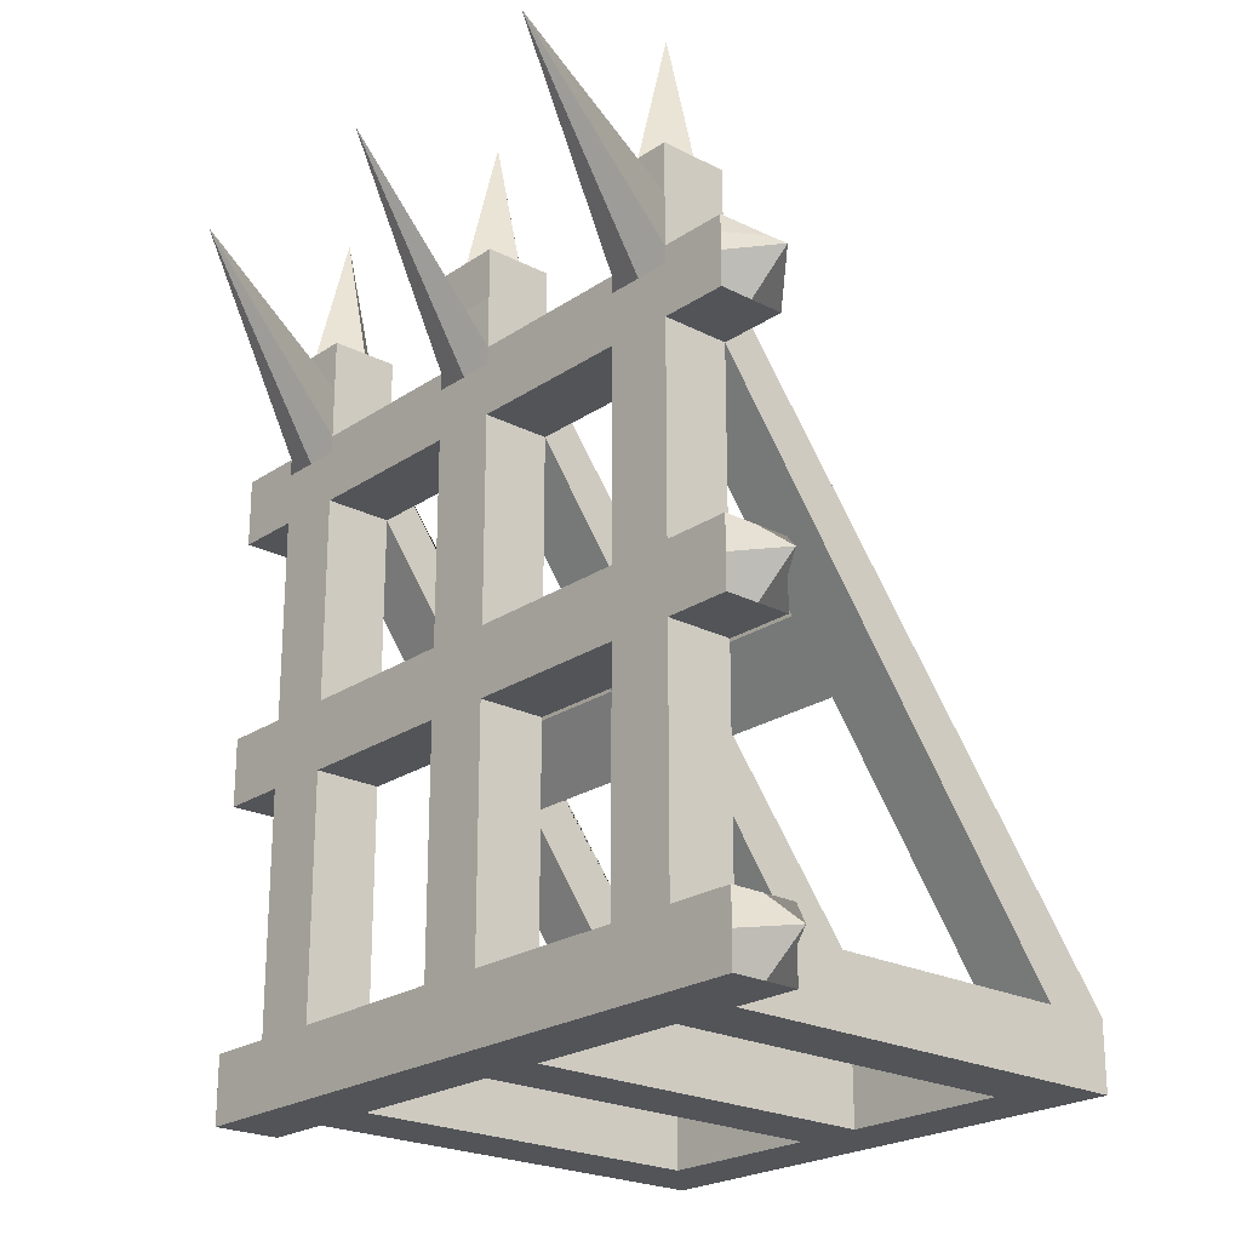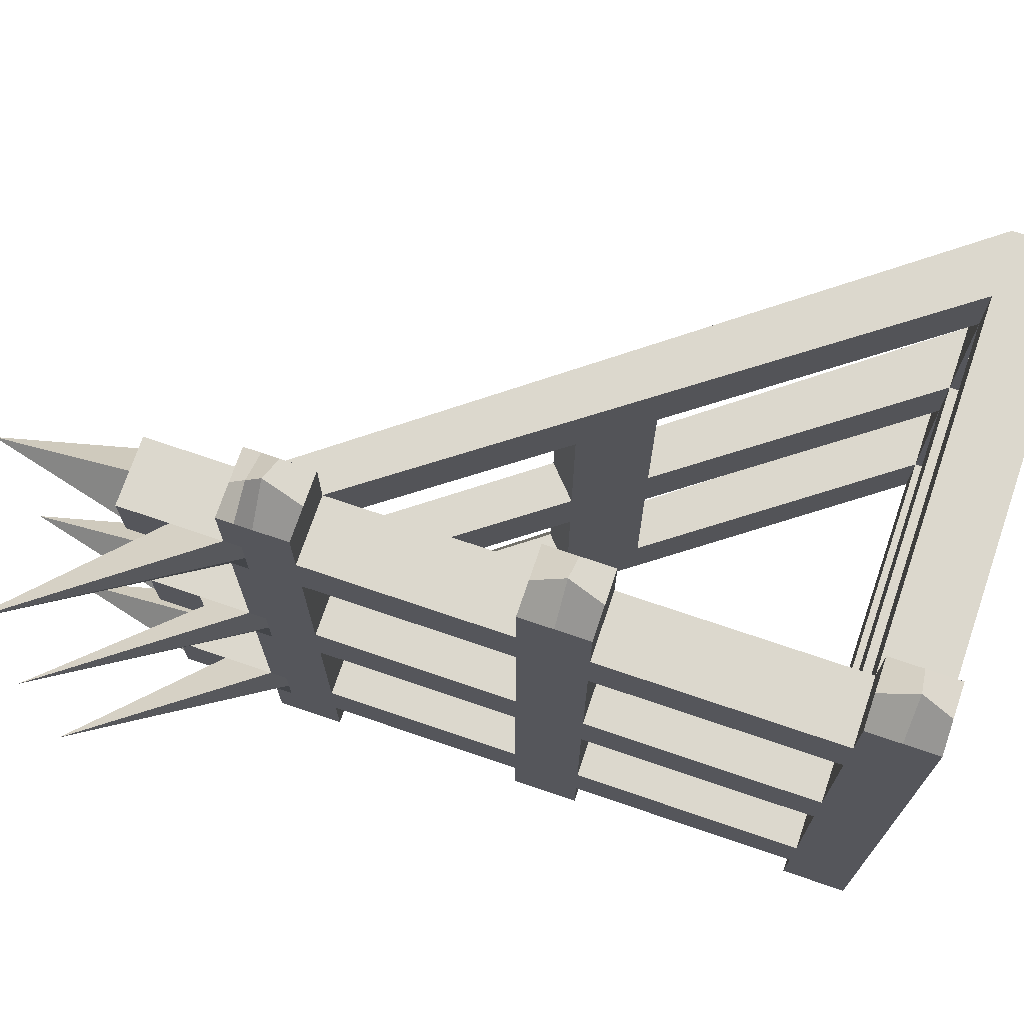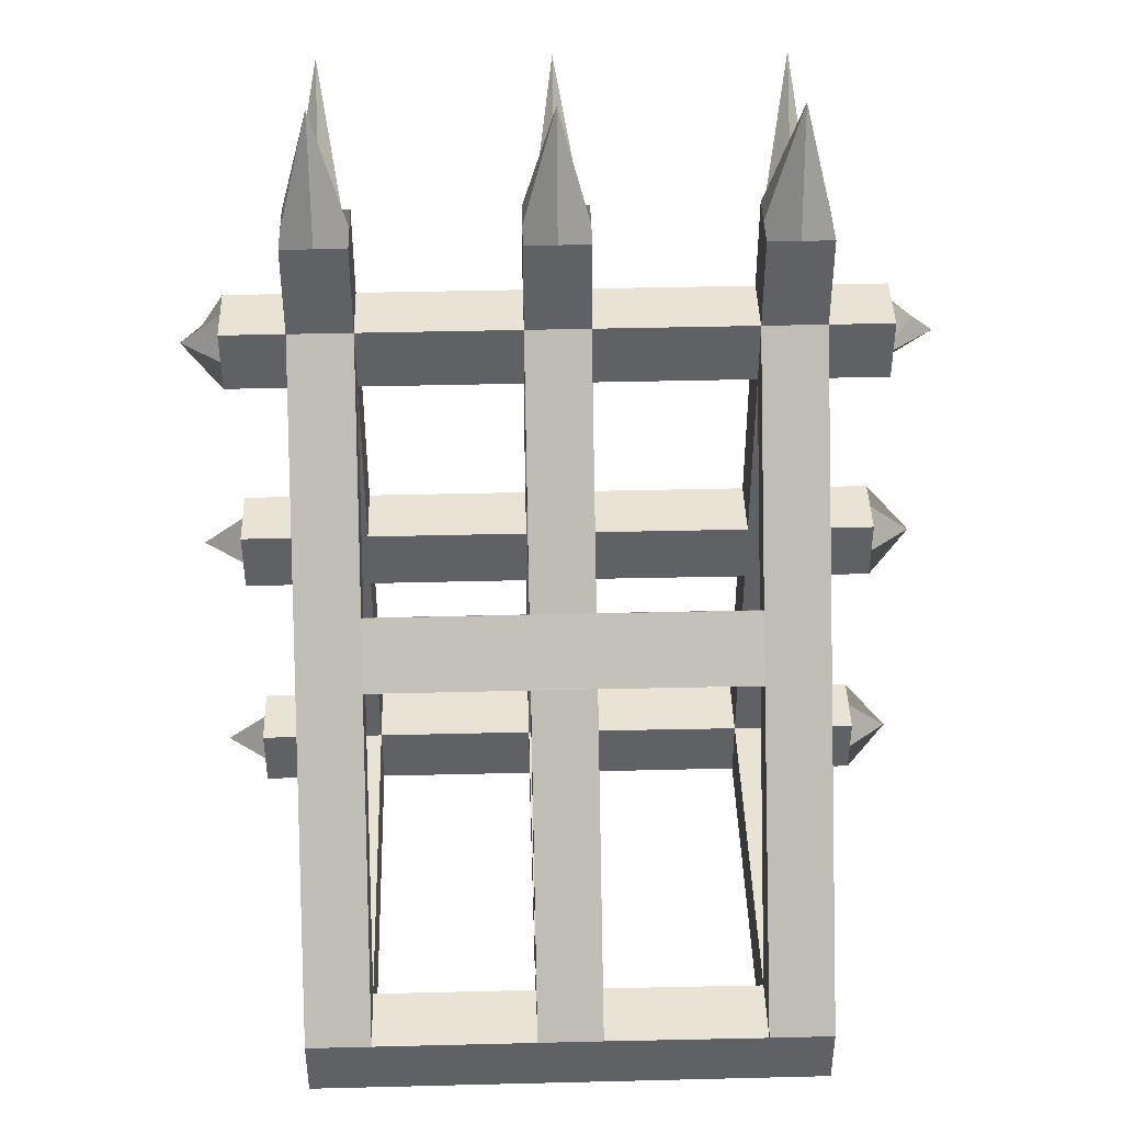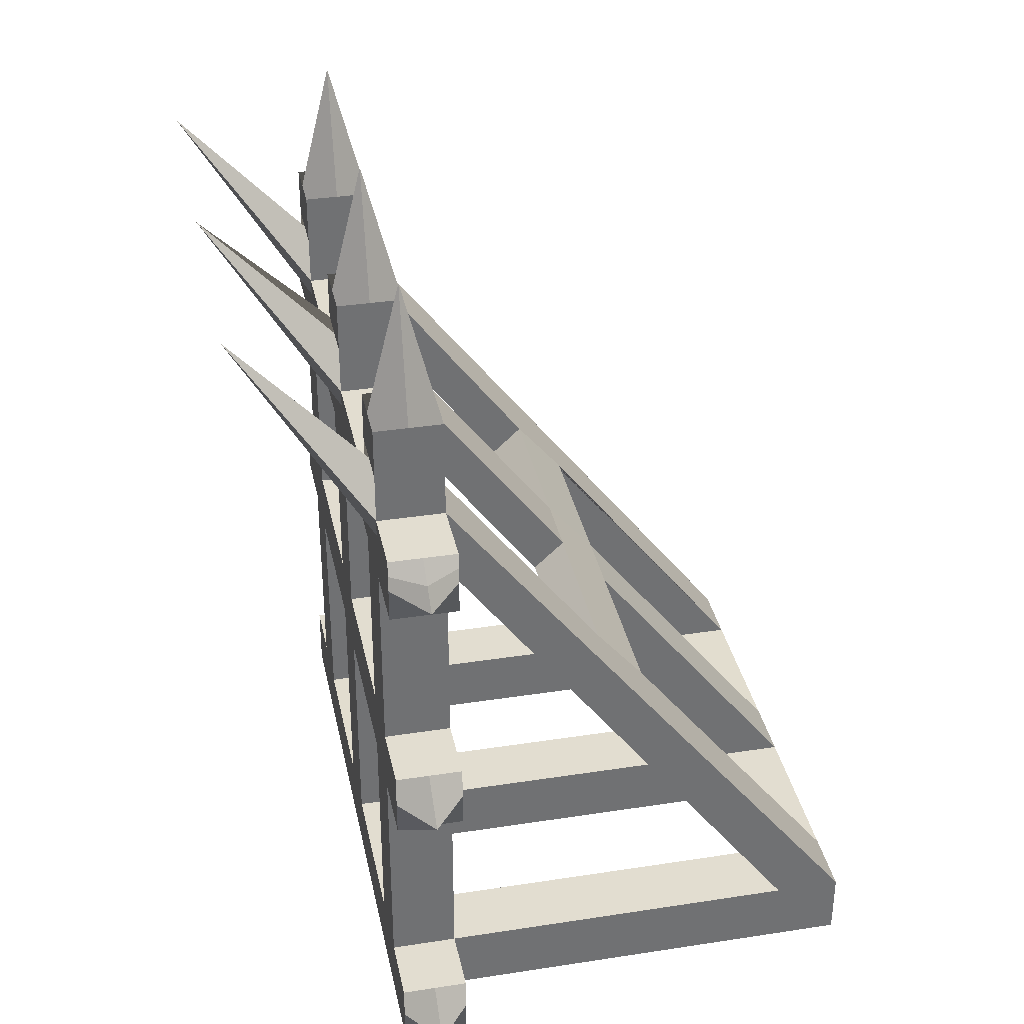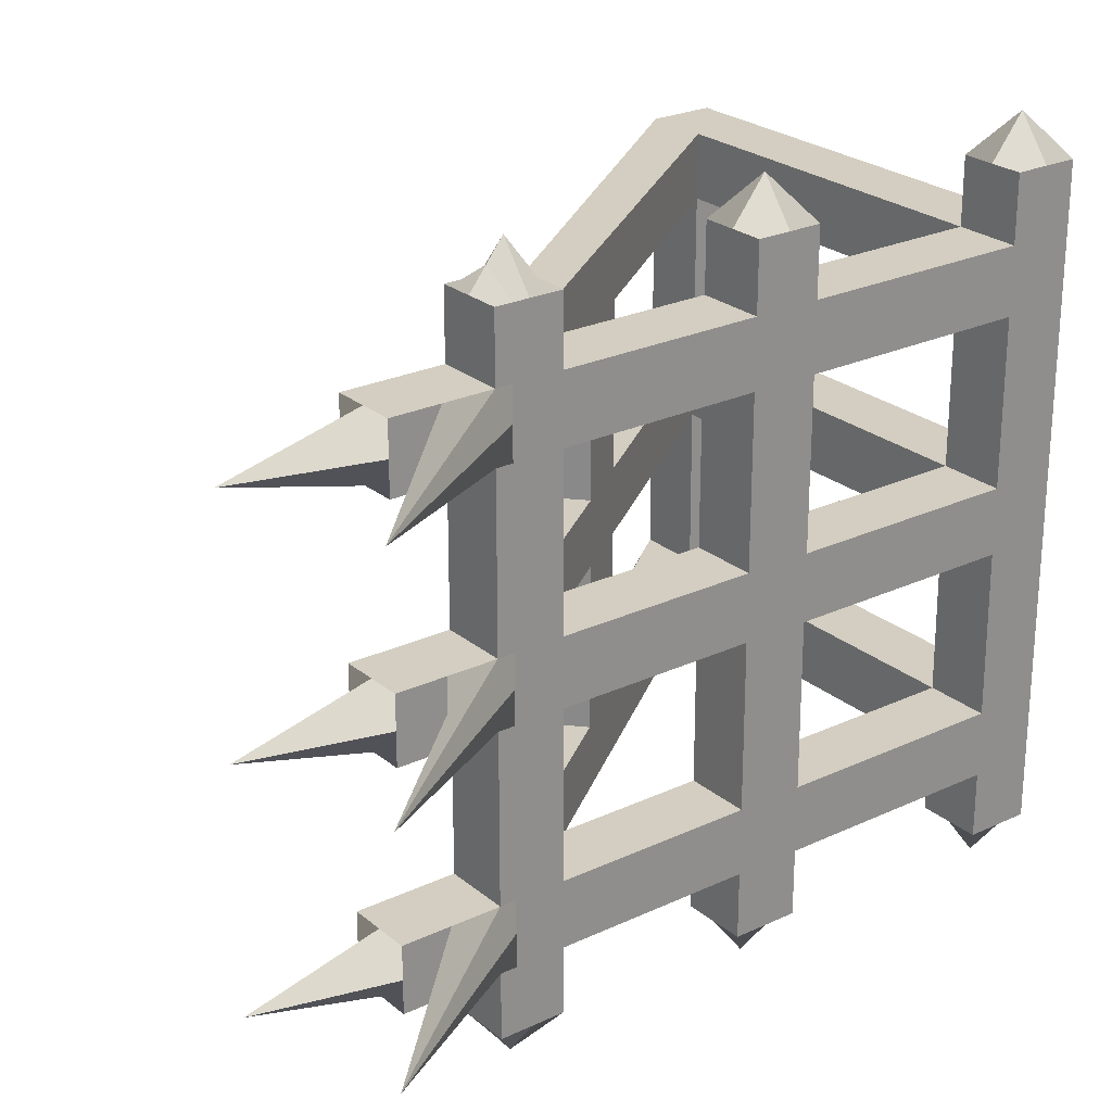
<metadata>
{"format":"obj","ext":"obj","renderer":"f3d","projection":"perspective","resolution":1024,"background":"white","views":[{"elev":-22.9,"azim":-41.3,"up":"+Y"},{"elev":72.4,"azim":-71.2,"up":"+Z"},{"elev":42.1,"azim":88.3,"up":"+Y"},{"elev":35.2,"azim":-11.6,"up":"+Y"},{"elev":24.9,"azim":-127.3,"up":"+Z"}]}
</metadata>
<code>
o Cube
v 0.5 11 -0.5
v 0.5 0 -0.5
v 0.5 11 0.5
v 0.5 0 0.5
v -0.5 11 -0.5
v -0.5 0 -0.5
v -0.5 11 0.5
v -0.5 0 0.5
v 0.5 8.5 -0.5
v -0.5 8.5 0.5
v 0.5 8.5 0.5
v -0.5 8.5 -0.5
v -0.5 9.5 0.5
v 0.5 9.5 -0.5
v 0.5 9.5 0.5
v -0.5 9.5 -0.5
v 0.5 9.5 -3
v 0.5 8.5 -3
v -0.5 9.5 -3
v -0.5 8.5 -3
v 0.5 9.5 3
v 0.5 8.5 3
v -0.5 8.5 3
v -0.5 9.5 3
v 0.5 9.5 -4
v 0.5 8.5 -4
v -0.5 9.5 -4
v -0.5 8.5 -4
v 0.5 9.5 4
v 0.5 8.5 4
v -0.5 8.5 4
v -0.5 9.5 4
v 0.5 11 3
v -0.5 11 3
v 0.5 11 4
v -0.5 11 4
v 0.5 0 3
v -0.5 0 3
v 0.5 0 4
v -0.5 0 4
v -0.5 11 -3
v 0.5 11 -3
v -0.5 11 -4
v 0.5 11 -4
v -0.5 0 -3
v 0.5 0 -3
v -0.5 0 -4
v 0.5 0 -4
v 0.5 1.005 3
v -0.5 1.005 3
v -0.5 1.005 4
v 0.5 1.005 4
v 0.5 1.005 -0.5
v 0.5 1.005 0.5
v -0.5 1.005 -0.5
v -0.5 1.005 0.5
v -0.5 0.9897 -3
v 0.5 0.9897 -3
v -0.5 0.9897 -4
v 0.5 0.9897 -4
v 7 1.005 -0.5
v 7 0 -0.5
v 7 1.005 0.5
v 7 0 0.5
v 7 0 3
v 7 0 4
v 7 1.005 3
v 7 0 -4
v 7 0 -3
v 7 0.9897 -4
v 7 1.005 4
v 7 0.9897 -3
v 6 0 3
v 6 0 4
v 6 1.005 4
v 6 1.005 3
v 6 1.005 -0.5
v 6 0 -0.5
v 6 1.005 0.5
v 6 0 0.5
v 6 0 -4
v 6 0 -3
v 6 0.9897 -4
v 6 0.9897 -3
v 0 11 0.5
v 0 0 -0.5
v 0 8.5 0.5
v 0 8.5 -0.5
v 0 8.5 -3
v 0 9.5 -3
v 0 9.5 0.5
v 0 9.5 3
v 0 8.5 3
v 0 9.5 -0.5
v 0 11 -0.5
v 0 0 0.5
v 0 8.5 -4
v 0 9.5 -4
v 0 8.5 4
v 0 9.5 4
v 0 11 3
v 0 11 4
v 0 0 3
v 0 0 4
v 0 11 -3
v 0 11 -4
v 0 0 -3
v 0 0 -4
v 0 1.005 4
v 0 1.005 3
v 0 1.005 0.5
v 0 1.005 -0.5
v 0 0.9897 -4
v 0 0.9897 -3
v -0.5 0 0
v 0.5 11 0
v -0.5 11 0
v 0.5 0 0
v -0.5 8.5 0
v -2.443 12.36 0
v -0.5 1.005 0
v 7 0 0
v 7 1.005 0
v 6 0 0
v 0 0 0
v 0 13 0
v -2.443 12.36 3.5
v -0.5 8.5 3.5
v -0.5 11 3.5
v 0.5 11 3.5
v 0.5 0 3.5
v -0.5 0 3.5
v -0.5 1.005 3.5
v 7 0 3.5
v 7 1.005 3.5
v 6 0 3.5
v 0 0 3.5
v 0 13 3.5
v -0.5 8.5 -3.5
v -2.443 12.36 -3.5
v 0.5 11 -3.5
v -0.5 11 -3.5
v -0.5 0 -3.5
v 0.5 0 -3.5
v -0.5 0.9897 -3.5
v 7 0 -3.5
v 7 0.9897 -3.5
v 6 0 -3.5
v 0 0 -3.5
v 0 13 -3.5
v 0.5 4.495 -3
v -0.5 4.495 -3
v -0.5 4.495 -4
v 0.5 4.495 -4
v 0 4.495 -3
v 0 4.495 -4
v -0.5 4.495 -3.5
v -0.5 4.503 0.5
v 0.5 4.503 -0.5
v 0.5 4.503 0.5
v -0.5 4.503 -0.5
v 0 4.503 0.5
v 0 4.503 -0.5
v -0.5 4.503 0
v -0.5 4.503 3
v -0.5 4.503 4
v 0.5 4.503 4
v 0.5 4.503 3
v 0 4.503 3
v 0 4.503 4
v -0.5 4.503 3.5
v -0.5 5.501 3
v -0.5 5.501 4
v 0.5 5.501 4
v 0.5 5.501 3
v 0 5.501 3
v 0 5.501 4
v -0.5 5.501 3.5
v -0.5 5.501 0.5
v 0.5 5.501 -0.5
v 0.5 5.501 0.5
v -0.5 5.501 -0.5
v 0 5.501 0.5
v 0 5.501 -0.5
v -0.5 5.501 0
v 0.5 5.497 -3
v -0.5 5.497 -3
v -0.5 5.497 -4
v 0.5 5.497 -4
v 0 5.497 -3
v 0 5.497 -4
v -0.5 5.497 -3.5
v 0 9.5 5
v 0 8.5 5
v -0.5 8.5 5
v 0.5 9.5 5
v -0.5 9.5 5
v 0.5 8.5 5
v -0.5 1.005 5
v 0.5 1.005 5
v -0.5 0 5
v 0 0 5
v 0.5 0 5
v 0 1.005 5
v 0 5.501 5
v 0 4.503 5
v 0.5 4.503 5
v -0.5 4.503 5
v -0.5 5.501 5
v 0.5 5.501 5
v 0.5 9.5 -5
v 0.5 8.5 -5
v -0.5 9.5 -5
v -0.5 8.5 -5
v 0 8.5 -5
v 0 9.5 -5
v 0 0 -5
v 0.5 0 -5
v -0.5 0.9897 -5
v -0.5 0 -5
v 0.5 0.9897 -5
v 0 0.9897 -5
v -0.5 5.497 -5
v -0.5 4.495 -5
v 0.5 5.497 -5
v 0.5 4.495 -5
v 0 5.497 -5
v 0 4.495 -5
v -0.5 0.4948 -3
v -0.5 0.4948 -4
v 0.5 0.4948 -4
v 7 0.4948 -4
v 6 0.4948 -4
v 7 0.4948 -3.5
v -0.5 0.4948 -3.5
v -0.5 0.4948 -5
v 0.5 0.4948 -5
v 0 0.4948 -5.642
v -0.5 0.5026 4
v 0.5 0.5026 4
v 7 0.5026 3
v 7 0.5026 4
v 6 0.5026 4
v 7 0.5026 3.5
v -0.5 0.5026 3.5
v -0.5 0.5026 5
v 0.5 0.5026 5
v 0 0.5026 5.642
v 0.5 5.002 3
v -0.5 5.002 3.5
v -0.5 5.002 3
v -0.5 5.002 4
v 0.5 5.002 4
v 0 5.002 5.642
v -0.5 5.002 5
v 0.5 5.002 5
v -0.5 4.996 -4
v 0.5 4.996 -4
v -0.5 4.996 -3.5
v -0.5 4.996 -5
v 0.5 4.996 -5
v 0 4.996 -5.642
v -0.5 9 -0.5
v -0.5 9 0.5
v -0.5 9 -3
v -0.5 9 3
v -0.5 9 -4
v -0.5 9 4
v -0.5 9 0
v -0.5 9 3.5
v -0.5 9 -3.5
v 0 9 5.642
v -0.5 9 5
v 0.5 9 5
v 0.5 9 -5
v -0.5 9 -5
v 0 9 -5.642
v 6.5 0 -4
v 6.5 0.9897 -4
v 6.5 0 -3.5
v 6.5 0.4948 -4
v 6.5 0 3
v 6.5 0 4
v 6.5 1.005 4
v 6.5 0 3.5
v 6.5 0.5026 4
v -0.5 10.25 3
v 0.5 10.25 3
v 0.5 10.25 4
v -0.5 10.25 4
v 0 10.25 4
v 0 10.25 3
v -0.5 10.25 3.5
v -0.5 10.25 0.5
v 0.5 10.25 -0.5
v 0.5 10.25 0.5
v -0.5 10.25 -0.5
v 0 10.25 -0.5
v 0 10.25 0.5
v -0.5 10.25 0
v 0.5 10.25 -4
v 0.5 10.25 -3
v -0.5 10.25 -3
v -0.5 10.25 -4
v 0 10.25 -4
v 0 10.25 -3
v -0.5 10.25 -3.5
v -0.5 9.25 0.5
v -0.5 9.25 3
v -0.5 9.25 4
v -0.5 9.25 3.5
v -0.5 9.25 5
v -0.5 9.25 -0.5
v -0.5 9.25 -3
v -0.5 9.25 -4
v -0.5 9.25 0
v -0.5 9.25 -3.5
v 0 9.25 5.321
v 0.5 9.25 5
v 0.5 9.25 -5
v -0.5 9.25 -5
v 0 9.25 -5.321
v 3.25 4.753 4
v 3.75 5.253 3
v 3.25 4.753 3
v 2.562 5.689 4
v 3.027 6.121 3
v 2.562 5.689 3
v 3.25 4.753 0.5
v 3.25 4.753 -0.5
v 3.75 5.253 -0.5
v 3.75 5.253 0.5
v 2.562 5.689 0.5
v 2.562 5.689 -0.5
v 3.027 6.121 -0.5
v 3.027 6.121 0.5
v 3.25 4.745 -3
v 3.75 5.245 -3
v 3.25 4.745 -4
v 2.562 5.684 -3
v 3.027 6.115 -3
v 2.562 5.684 -4
f 126 117 7 85
f 299 85 7 294
f 300 117 5 297
f 125 118 4 96
f 295 1 116 3 296
f 298 95 1 295
f 184 88 9 180
f 180 9 11 181
f 185 119 12 182
f 183 87 10 179
f 313 16 19 314
f 9 14 15 11
f 316 120 16 313
f 87 11 22 93
f 111 56 50 110
f 94 14 17 90
f 88 12 20 89
f 14 9 18 17
f 292 287 34 101
f 264 10 23 266
f 91 13 24 92
f 11 15 21 22
f 98 25 211 216
f 17 18 26 25
f 302 301 44 141 42
f 317 140 27 315
f 100 32 197 193
f 110 49 37 103
f 270 128 31 268
f 22 21 29 30
f 138 129 36 102
f 289 288 33 130 35
f 291 289 35 102
f 293 290 36 129
f 137 131 39 104
f 133 50 38 132 245
f 104 39 203 202
f 285 282 65 134
f 150 141 44 106
f 306 302 42 105
f 307 303 41 142
f 305 304 43 106
f 149 143 47 108
f 235 230 47 143
f 231 48 218 237
f 61 62 69 72
f 168 167 52 49
f 170 166 51 109
f 171 165 50 133
f 169 168 49 110
f 8 96 103 38
f 115 121 55 6
f 280 278 68 146
f 86 112 53 2
f 154 151 58 60
f 156 154 60 113
f 157 153 59 145
f 155 152 57 114
f 244 242 66 134
f 147 72 69 146 234
f 122 123 63 64
f 281 279 70 232
f 72 147 70 25 17 341 338
f 286 283 66 242
f 84 82 69 72
f 328 326 30 22
f 79 80 64 63
f 73 76 79 80
f 124 78 62 122
f 342 340 18 26
f 49 52 75 76
f 37 49 76 73
f 240 39 74 243
f 131 37 73 136
f 118 2 78 124
f 54 4 80 79
f 53 54 79 77
f 2 53 77 78
f 58 46 82 84
f 60 58 84 83
f 231 60 83 233
f 144 48 81 148
f 6 55 112 86
f 153 156 113 59
f 151 155 114 58
f 70 279 83 339 342 26 25
f 71 135 67 324 327 21 29
f 340 341 17 18
f 75 284 71 29 30 326 323
f 336 335 14 15
f 327 328 22 21
f 335 334 9 14
f 334 333 11 9
f 333 336 15 11
f 54 111 110 49
f 165 169 110 50
f 167 170 109 52
f 59 113 222 219
f 144 149 108 48
f 301 305 106 44
f 303 306 105 41
f 142 150 106 43
f 40 104 202 201
f 132 137 104 40
f 290 291 102 36
f 130 138 102 35
f 50 110 103 38
f 268 31 195 273
f 26 97 215 212
f 15 91 92 21
f 288 292 101 33
f 9 88 89 18
f 16 94 90 19
f 96 4 37 103
f 10 87 93 23
f 181 11 87 183
f 182 12 88 184
f 297 5 95 298
f 115 125 96 8
f 296 3 85 299
f 116 126 85 3
f 1 95 126 116
f 6 86 125 115
f 4 118 124 80
f 80 124 122 64
f 62 61 123 122
f 8 56 121 115
f 308 13 120 316
f 179 10 119 185
f 86 2 118 125
f 294 7 117 300
f 95 5 117 126
f 33 101 138 130
f 38 103 137 132
f 39 131 136 74
f 241 244 134 65
f 166 171 133 51
f 283 285 134 66
f 239 245 132 40
f 103 37 131 137
f 287 293 129 34
f 101 34 129 138
f 266 23 128 270
f 41 105 150 142
f 46 107 149 144
f 46 144 148 82
f 232 234 146 68
f 152 157 145 57
f 82 148 280 146 69
f 229 235 143 45
f 107 45 143 149
f 304 307 142 43
f 105 42 141 150
f 314 19 140 317
f 187 192 259 157 152
f 186 190 155 151
f 230 59 219 236
f 190 187 152 155
f 259 257 153 157
f 188 191 227 223
f 189 186 151 154 258
f 56 158 164 121
f 55 161 163 112
f 54 160 162 111
f 111 162 158 56
f 121 164 161 55
f 53 159 160 54
f 112 163 159 53
f 252 250 171 166
f 31 99 194 195
f 161 182 187 152
f 159 163 155 151
f 250 251 165 171
f 253 174 210 256
f 249 253 167 168
f 22 30 174 175
f 99 31 173 177
f 128 23 172 178
f 93 22 175 176
f 23 93 176 172
f 30 99 177 174
f 31 128 178 173
f 158 179 185 164
f 169 165 158 162
f 160 181 183 162
f 162 183 179 158
f 164 185 182 161
f 159 180 181 160
f 182 184 190 187
f 26 18 186 189
f 97 26 189 191
f 139 28 188 192
f 89 20 187 190
f 28 97 191 188
f 18 89 190 186
f 20 139 192 187
f 247 248 202 203
f 319 196 193 318
f 318 193 197 312
f 248 246 201 202
f 175 249 168 160 181
f 168 169 162 160
f 184 180 186 190
f 176 175 181 183
f 165 251 172 179 158
f 180 159 151 186
f 163 161 152 155
f 172 176 183 179
f 256 254 206 207
f 254 255 208 206
f 174 177 205 210
f 166 170 206 208
f 239 40 201 246
f 99 30 198 194
f 29 100 193 196
f 240 52 200 247
f 177 173 209 205
f 252 166 208 255
f 30 29 196 319 274 198
f 109 51 199 204
f 170 167 207 206
f 52 109 204 200
f 322 216 211 320
f 238 237 218 217
f 236 238 217 220
f 321 213 216 322
f 260 262 228 224
f 262 261 226 228
f 156 153 224 228
f 97 28 214 215
f 257 188 223 260
f 48 108 217 218
f 113 60 221 222
f 258 154 226 261
f 191 189 225 227
f 154 156 228 226
f 27 98 216 213
f 108 47 220 217
f 25 26 212 275 320 211
f 315 27 213 321
f 76 67 63 79
f 65 282 73 80 64
f 67 241 65 64 63
f 107 46 2 86
f 58 114 112 53
f 57 229 45 6 55
f 46 58 53 2
f 4 54 49 37
f 45 107 86 6
f 114 57 55 112
f 56 8 38 50
f 62 78 82 69
f 77 61 72 84
f 78 77 84 82
f 219 222 238 236
f 222 221 237 238
f 47 230 236 220
f 57 145 235 229
f 70 147 234 232
f 48 231 233 81
f 278 281 232 68
f 60 231 237 221
f 145 59 230 235
f 39 240 247 203
f 51 239 246 199
f 204 199 246 248
f 200 204 248 247
f 51 133 245 239
f 67 135 244 241
f 52 240 243 75
f 284 286 242 71
f 135 71 242 244
f 173 252 255 209
f 205 209 255 254
f 210 205 254 256
f 175 174 253 249
f 167 253 256 207
f 178 172 251 250
f 173 178 250 252
f 189 258 261 225
f 153 257 260 224
f 227 225 261 262
f 223 227 262 260
f 192 188 257 259
f 28 267 276 214
f 214 276 277 215
f 215 277 275 212
f 194 272 273 195
f 198 274 272 194
f 20 265 271 139
f 309 266 270 311
f 10 264 269 119
f 310 268 273 312
f 311 270 268 310
f 139 271 267 28
f 308 264 266 309
f 119 269 263 12
f 12 263 265 20
f 81 233 281 278
f 233 83 279 281
f 148 81 278 280
f 75 243 286 284
f 74 136 285 283
f 243 74 283 286
f 136 73 282 285
f 24 127 293 287
f 21 92 292 288
f 32 100 291 290
f 127 32 290 293
f 100 29 289 291
f 29 21 288 289
f 92 24 287 292
f 13 294 300 120
f 15 296 299 91
f 16 297 298 94
f 94 298 295 14
f 14 295 296 15
f 120 300 297 16
f 91 299 294 13
f 27 140 307 304
f 19 90 306 303
f 25 98 305 301
f 98 27 304 305
f 140 19 303 307
f 90 17 302 306
f 17 25 301 302
f 13 308 309 24
f 127 311 310 32
f 32 310 312 197
f 24 309 311 127
f 267 315 321 276
f 276 321 322 277
f 277 322 320 275
f 272 318 312 273
f 274 319 318 272
f 265 314 317 271
f 264 308 316 269
f 271 317 315 267
f 269 316 313 263
f 263 313 314 265
f 67 76 325 324
f 76 75 323 325
f 79 63 332 329
f 77 79 329 330
f 61 77 330 331
f 63 123 61 331 332
f 84 72 338 337
f 83 84 337 339
f 325 323 326 328
f 325 328 333 329
f 332 331 335 336
f 334 335 341 340
f 330 329 333 334
f 329 332 336 333
f 339 337 340 342
f 337 338 341 340
f 324 325 329 332
f 335 331 338 341
f 330 334 340 337
f 327 324 332 336
f 328 327 336 333
f 331 330 337 338

</code>
